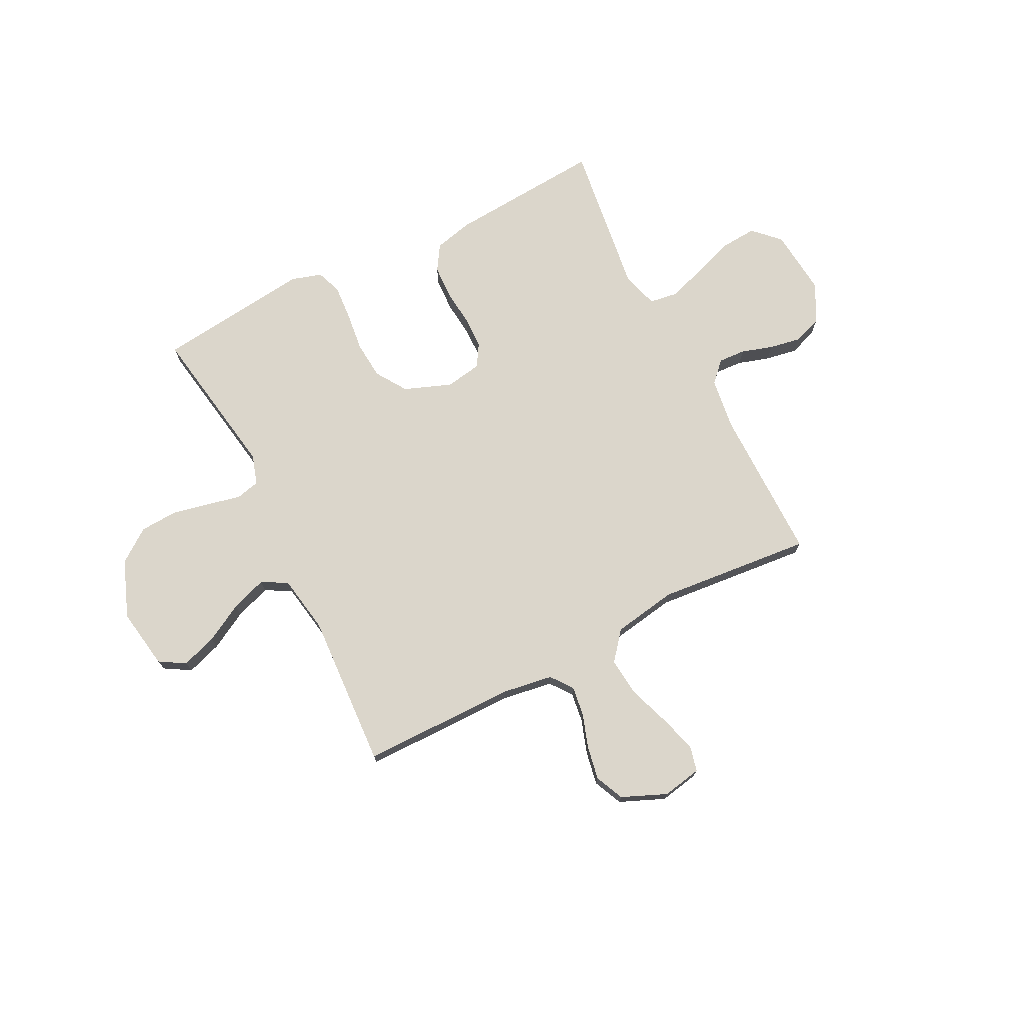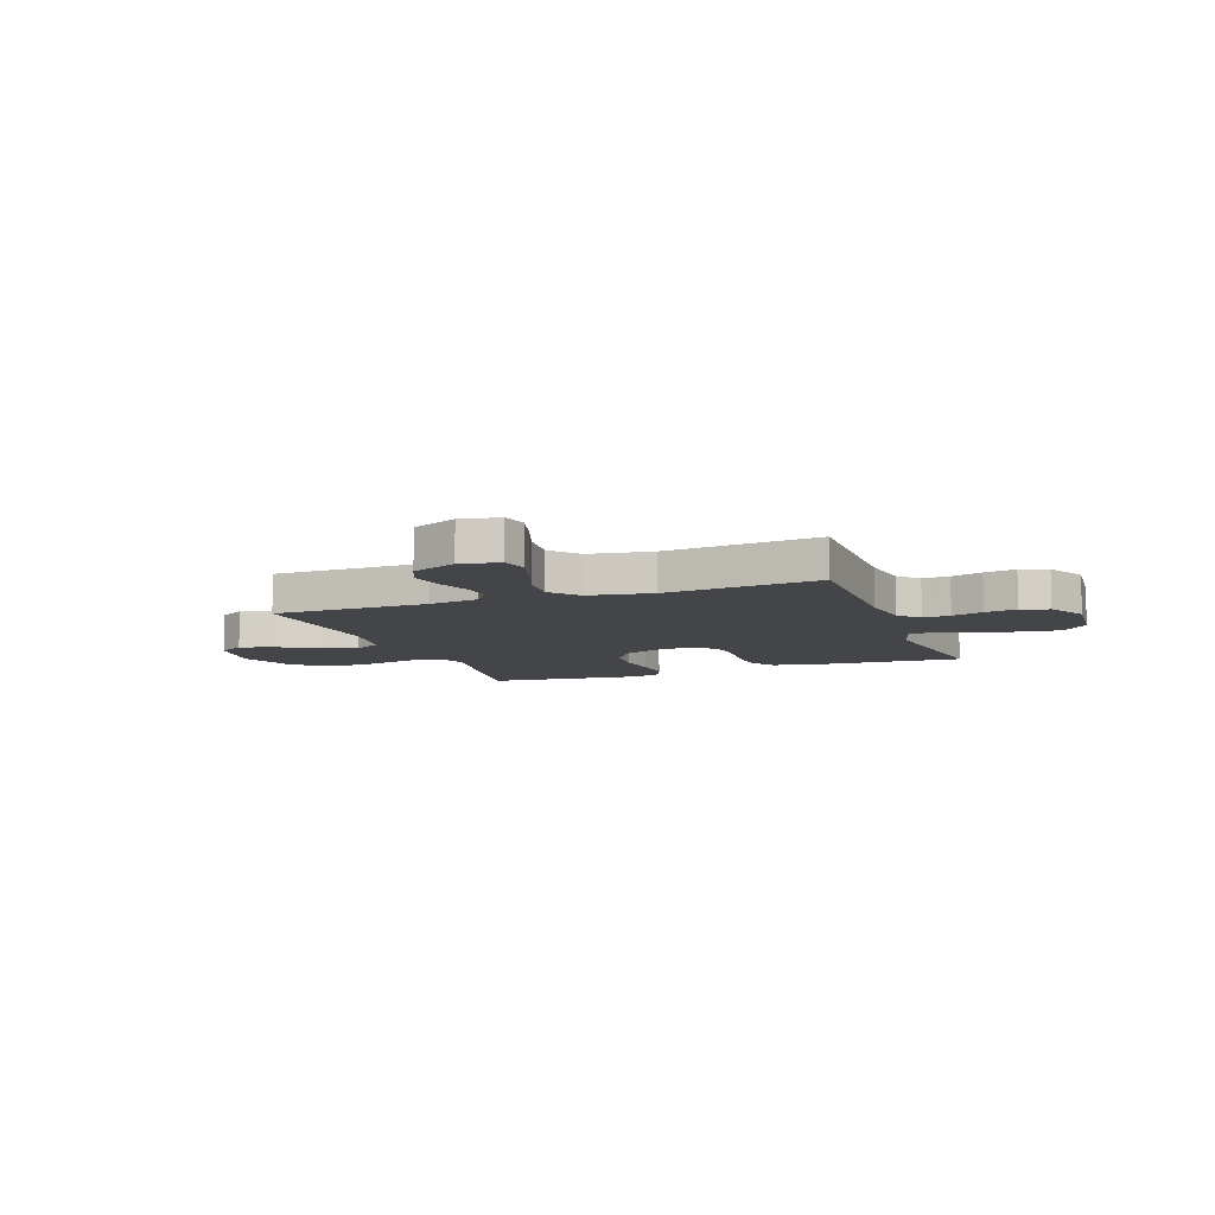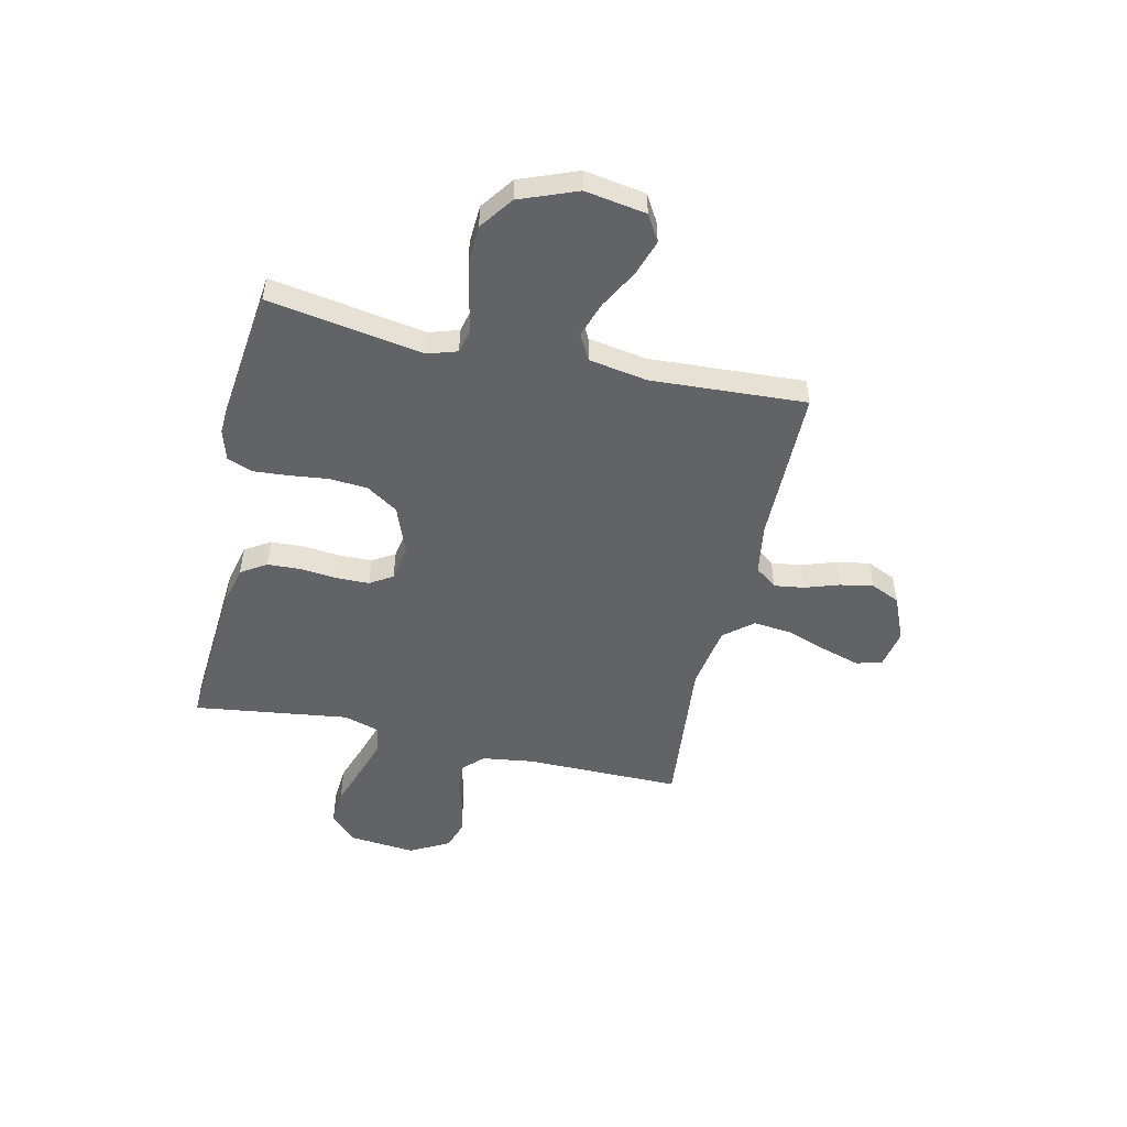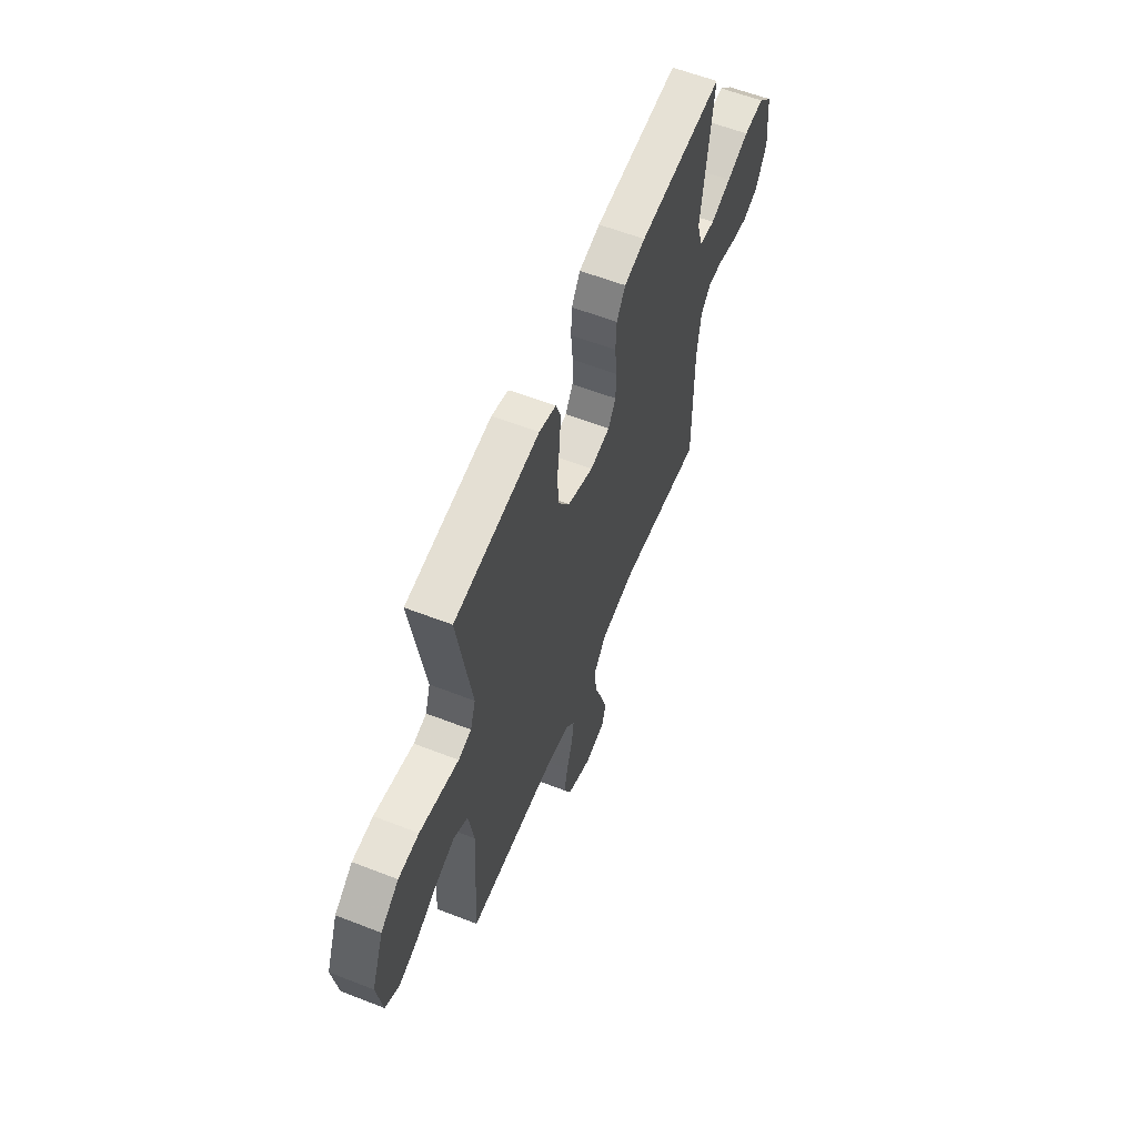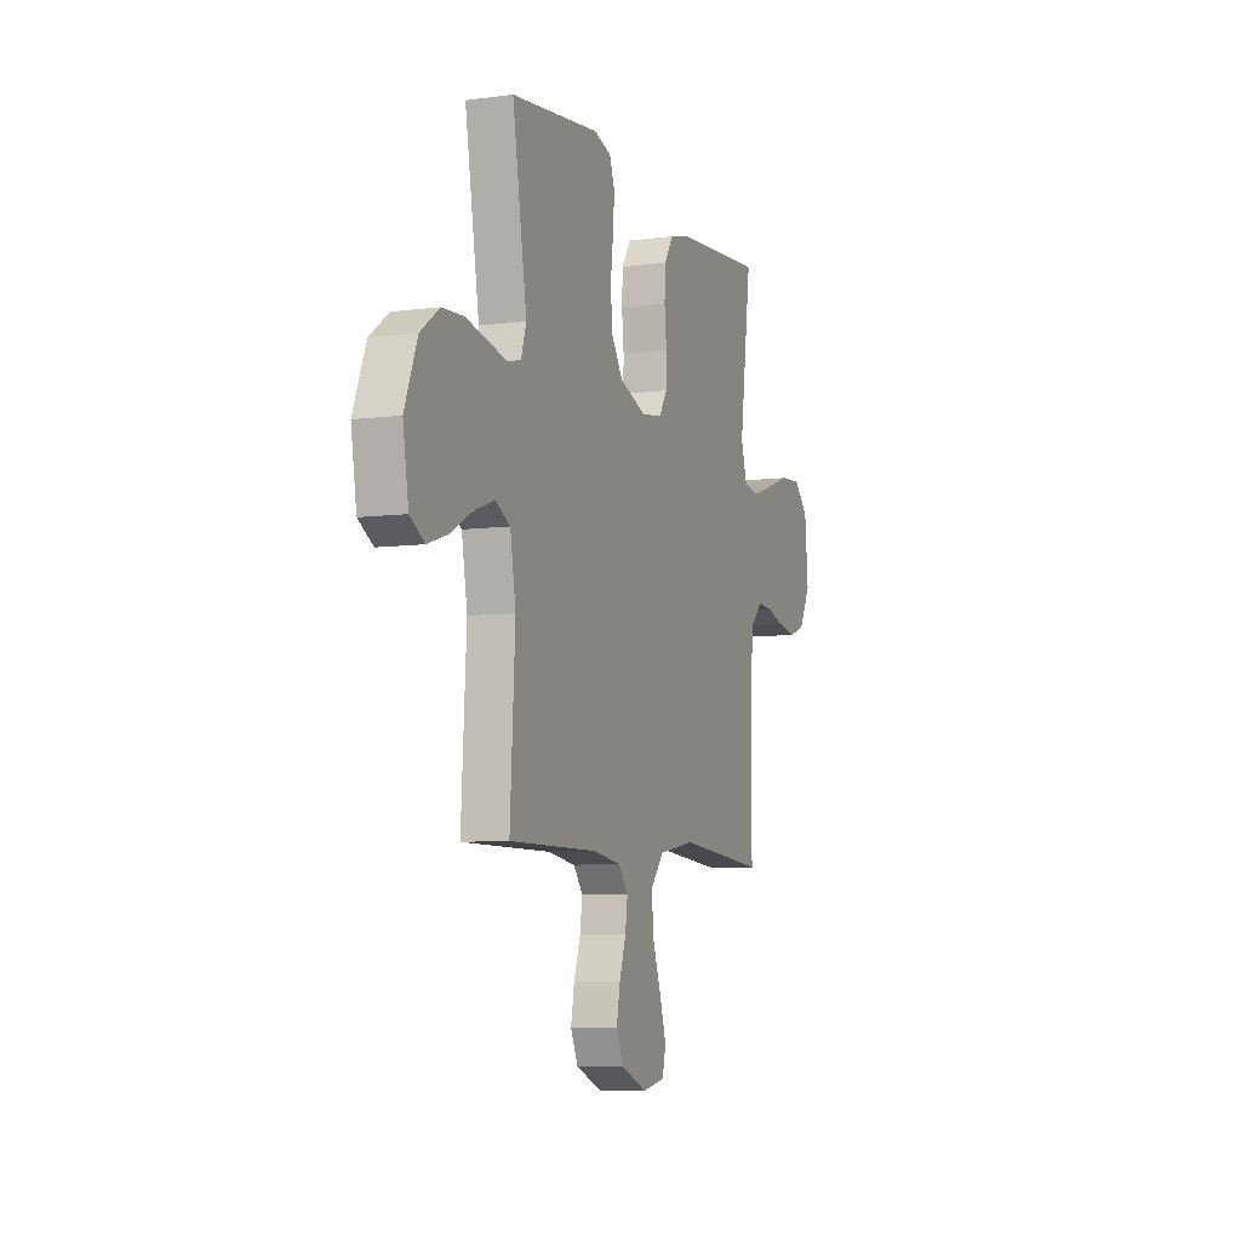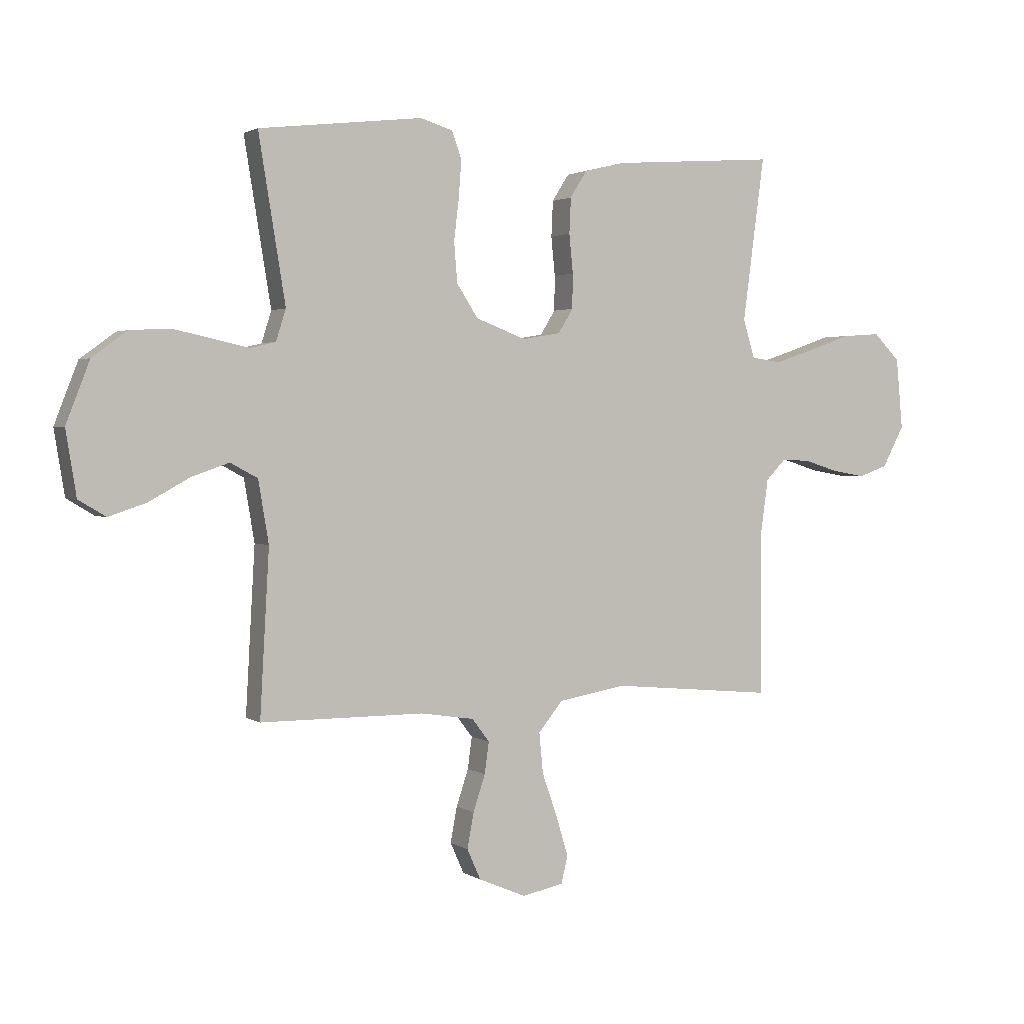
<metadata>
{"format":"obj","ext":"obj","renderer":"f3d","projection":"perspective","resolution":1024,"background":"white","views":[{"elev":73.5,"azim":153.1,"up":"+Y"},{"elev":-9.0,"azim":-159.6,"up":"+Y"},{"elev":-50.9,"azim":77.3,"up":"+Y"},{"elev":59.4,"azim":111.8,"up":"+Z"},{"elev":-7.1,"azim":111.0,"up":"+Z"},{"elev":2.0,"azim":153.5,"up":"+Z"}]}
</metadata>
<code>
v -0.5 0.07 -0.5
v -0.499 0.07 -0.2
v -0.513 0.07 -0.099
v -0.55 0.07 -0.061
v -0.603 0.07 -0.064
v -0.664 0.07 -0.083
v -0.726 0.07 -0.094
v -0.78 0.07 -0.075
v -0.82 0.07 0
v -0.808 0.07 0.13
v -0.759 0.07 0.179
v -0.688 0.07 0.174
v -0.609 0.07 0.146
v -0.536 0.07 0.122
v -0.481 0.07 0.13
v -0.46 0.07 0.2
v -0.5 0.07 0.5
v -0.2 0.07 0.478
v -0.125 0.07 0.46
v -0.094 0.07 0.411
v -0.091 0.07 0.346
v -0.098 0.07 0.275
v -0.097 0.07 0.212
v -0.07 0.07 0.168
v 0 0.07 0.156
v 0.092 0.07 0.191
v 0.131 0.07 0.251
v 0.137 0.07 0.324
v 0.128 0.07 0.4
v 0.123 0.07 0.468
v 0.141 0.07 0.517
v 0.2 0.07 0.535
v 0.5 0.07 0.5
v 0.451 0.07 0.2
v 0.469 0.07 0.143
v 0.515 0.07 0.132
v 0.579 0.07 0.146
v 0.653 0.07 0.162
v 0.726 0.07 0.158
v 0.79 0.07 0.111
v 0.833 0.07 0
v 0.814 0.07 -0.118
v 0.764 0.07 -0.148
v 0.695 0.07 -0.125
v 0.621 0.07 -0.084
v 0.552 0.07 -0.06
v 0.502 0.07 -0.087
v 0.483 0.07 -0.2
v 0.5 0.07 -0.5
v 0.2 0.07 -0.501
v 0.102 0.07 -0.516
v 0.07 0.07 -0.558
v 0.078 0.07 -0.616
v 0.1 0.07 -0.682
v 0.112 0.07 -0.747
v 0.087 0.07 -0.803
v 0 0.07 -0.84
v -0.076 0.07 -0.825
v -0.088 0.07 -0.775
v -0.066 0.07 -0.702
v -0.038 0.07 -0.622
v -0.031 0.07 -0.548
v -0.076 0.07 -0.493
v -0.2 0.07 -0.472
v -0.5 0 -0.5
v -0.499 0 -0.2
v -0.513 0 -0.099
v -0.55 0 -0.061
v -0.603 0 -0.064
v -0.664 0 -0.083
v -0.726 0 -0.094
v -0.78 0 -0.075
v -0.82 0 0
v -0.808 0 0.13
v -0.759 0 0.179
v -0.688 0 0.174
v -0.609 0 0.146
v -0.536 0 0.122
v -0.481 0 0.13
v -0.46 0 0.2
v -0.5 0 0.5
v -0.2 0 0.478
v -0.125 0 0.46
v -0.094 0 0.411
v -0.091 0 0.346
v -0.098 0 0.275
v -0.097 0 0.212
v -0.07 0 0.168
v 0 0 0.156
v 0.092 0 0.191
v 0.131 0 0.251
v 0.137 0 0.324
v 0.128 0 0.4
v 0.123 0 0.468
v 0.141 0 0.517
v 0.2 0 0.535
v 0.5 0 0.5
v 0.451 0 0.2
v 0.469 0 0.143
v 0.515 0 0.132
v 0.579 0 0.146
v 0.653 0 0.162
v 0.726 0 0.158
v 0.79 0 0.111
v 0.833 0 0
v 0.814 0 -0.118
v 0.764 0 -0.148
v 0.695 0 -0.125
v 0.621 0 -0.084
v 0.552 0 -0.06
v 0.502 0 -0.087
v 0.483 0 -0.2
v 0.5 0 -0.5
v 0.2 0 -0.501
v 0.102 0 -0.516
v 0.07 0 -0.558
v 0.078 0 -0.616
v 0.1 0 -0.682
v 0.112 0 -0.747
v 0.087 0 -0.803
v 0 0 -0.84
v -0.076 0 -0.825
v -0.088 0 -0.775
v -0.066 0 -0.702
v -0.038 0 -0.622
v -0.031 0 -0.548
v -0.076 0 -0.493
v -0.2 0 -0.472
f 58 59 60 61
f 56 57 58 61
f 56 61 62
f 53 54 55 56
f 52 53 56 62
f 51 52 62 63
f 48 49 50
f 47 48 50 51
f 42 43 44 45
f 42 45 46
f 41 42 46
f 40 41 46
f 39 40 46 47
f 36 37 38 39
f 31 32 33 34
f 31 34 35
f 28 29 30 31
f 28 31 35
f 27 28 35
f 26 27 35
f 25 26 35 36
f 19 20 21 22
f 19 22 23
f 16 17 18 19
f 15 16 19 23
f 10 11 12 13
f 10 13 14
f 9 10 14
f 8 9 14 15
f 5 6 7 8
f 64 1 2
f 64 2 3
f 63 64 3
f 51 63 3 4
f 36 39 47 51
f 25 36 51 4
f 24 25 4 5
f 15 23 24
f 5 8 15 24
f 125 124 123 122
f 125 122 121 120
f 126 125 120
f 120 119 118 117
f 126 120 117 116
f 127 126 116 115
f 114 113 112
f 115 114 112 111
f 109 108 107 106
f 110 109 106
f 110 106 105
f 110 105 104
f 111 110 104 103
f 103 102 101 100
f 98 97 96 95
f 99 98 95
f 95 94 93 92
f 99 95 92
f 99 92 91
f 99 91 90
f 100 99 90 89
f 86 85 84 83
f 87 86 83
f 83 82 81 80
f 87 83 80 79
f 77 76 75 74
f 78 77 74
f 78 74 73
f 79 78 73 72
f 72 71 70 69
f 66 65 128
f 67 66 128
f 67 128 127
f 68 67 127 115
f 115 111 103 100
f 68 115 100 89
f 69 68 89 88
f 88 87 79
f 88 79 72 69
f 1 65 66 2
f 2 66 67 3
f 3 67 68 4
f 4 68 69 5
f 5 69 70 6
f 6 70 71 7
f 7 71 72 8
f 8 72 73 9
f 9 73 74 10
f 10 74 75 11
f 11 75 76 12
f 12 76 77 13
f 13 77 78 14
f 14 78 79 15
f 15 79 80 16
f 16 80 81 17
f 17 81 82 18
f 18 82 83 19
f 19 83 84 20
f 20 84 85 21
f 21 85 86 22
f 22 86 87 23
f 23 87 88 24
f 24 88 89 25
f 25 89 90 26
f 26 90 91 27
f 27 91 92 28
f 28 92 93 29
f 29 93 94 30
f 30 94 95 31
f 31 95 96 32
f 32 96 97 33
f 33 97 98 34
f 34 98 99 35
f 35 99 100 36
f 36 100 101 37
f 37 101 102 38
f 38 102 103 39
f 39 103 104 40
f 40 104 105 41
f 41 105 106 42
f 42 106 107 43
f 43 107 108 44
f 44 108 109 45
f 45 109 110 46
f 46 110 111 47
f 47 111 112 48
f 48 112 113 49
f 49 113 114 50
f 50 114 115 51
f 51 115 116 52
f 52 116 117 53
f 53 117 118 54
f 54 118 119 55
f 55 119 120 56
f 56 120 121 57
f 57 121 122 58
f 58 122 123 59
f 59 123 124 60
f 60 124 125 61
f 61 125 126 62
f 62 126 127 63
f 63 127 128 64
f 64 128 65 1

</code>
